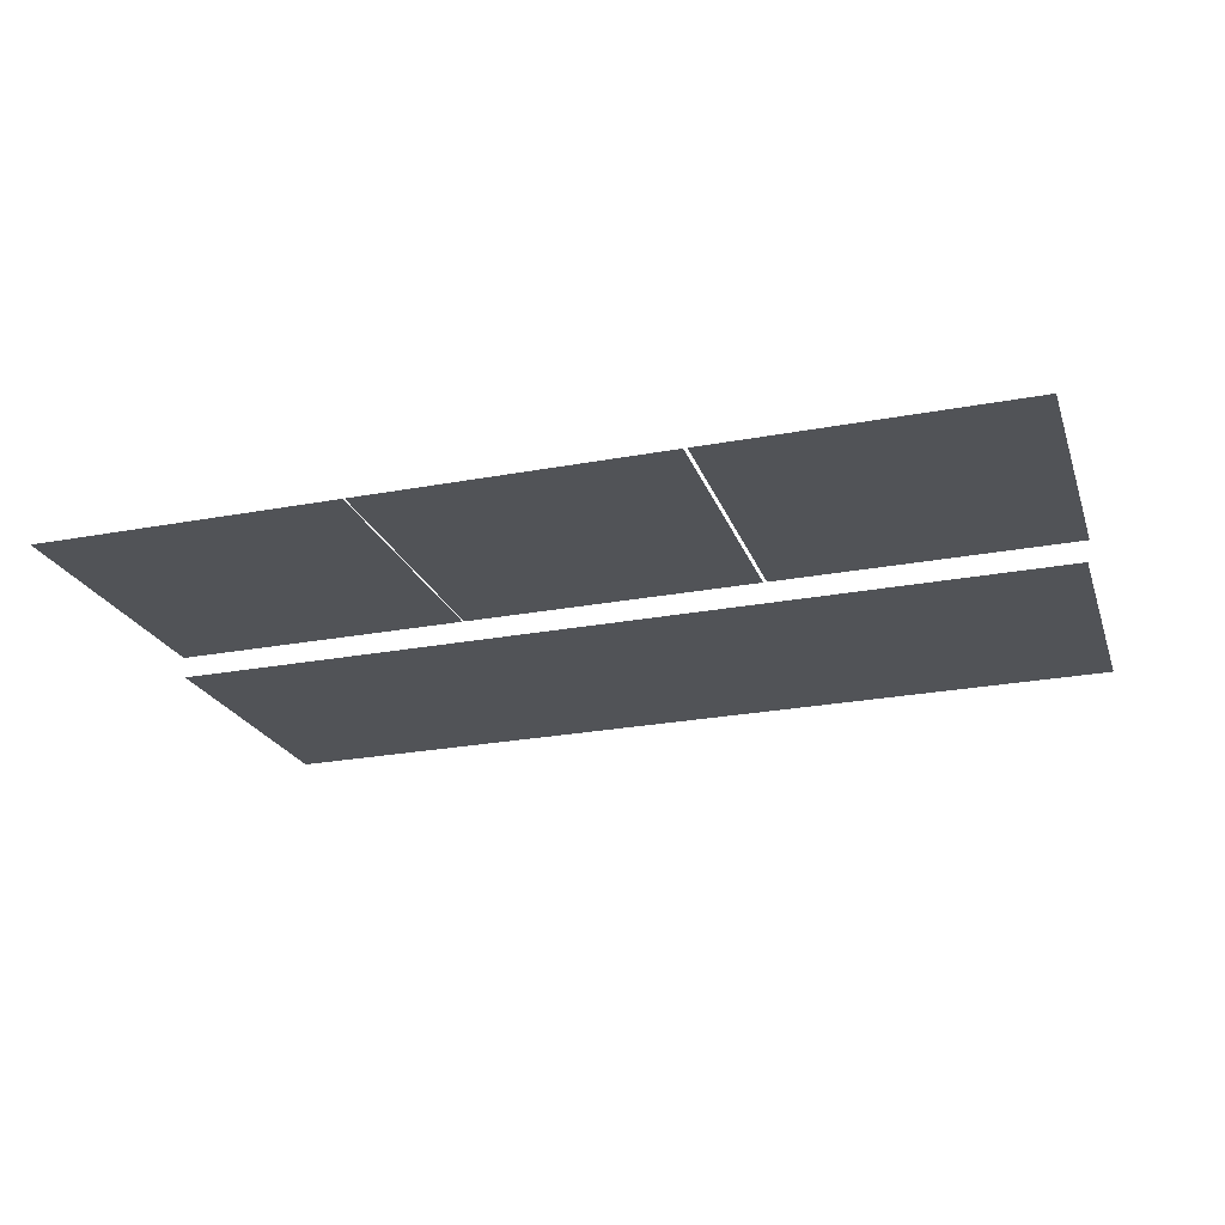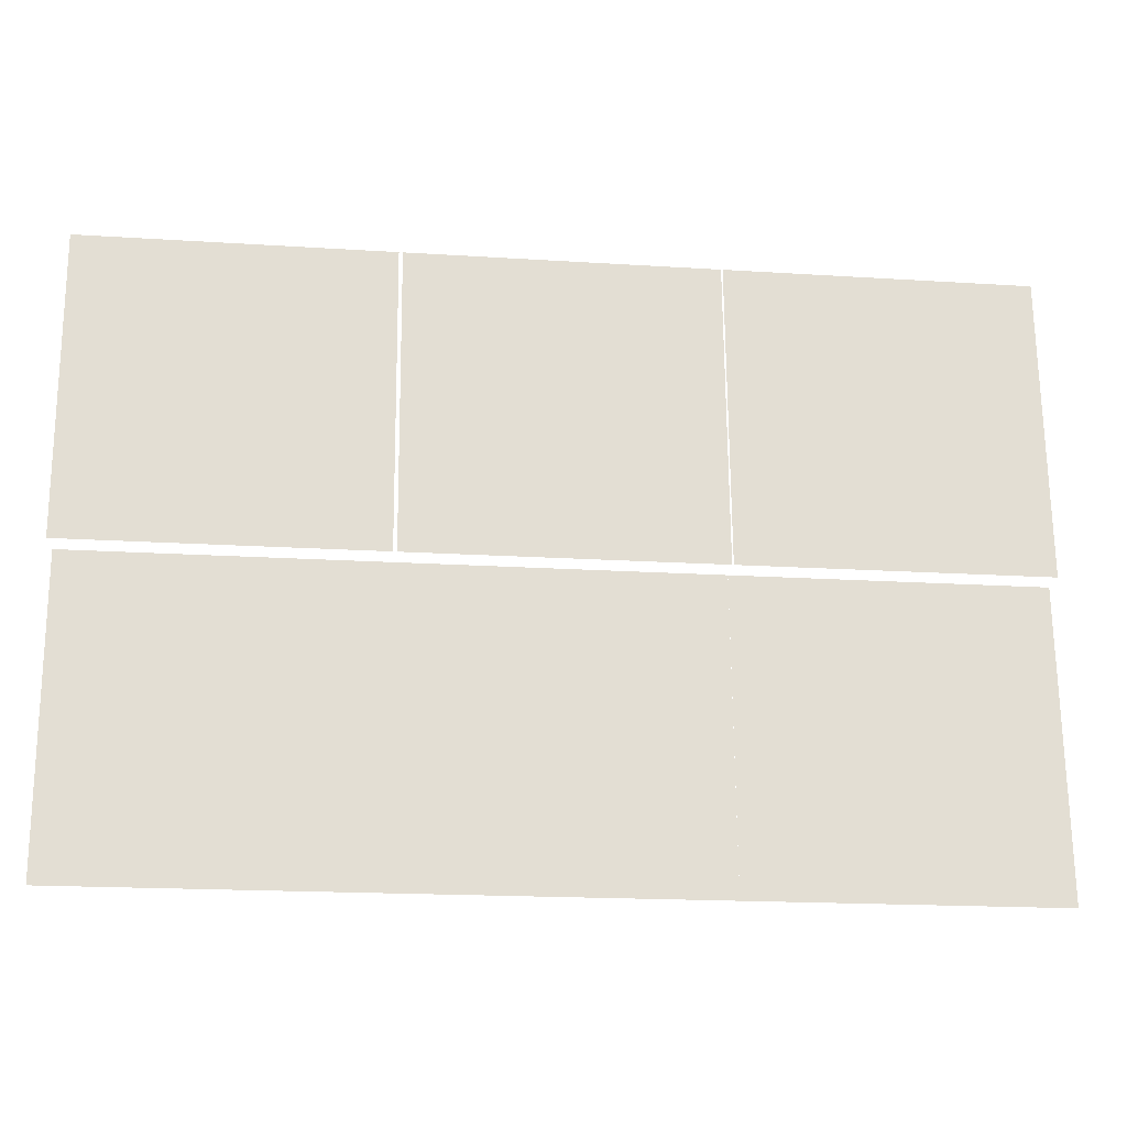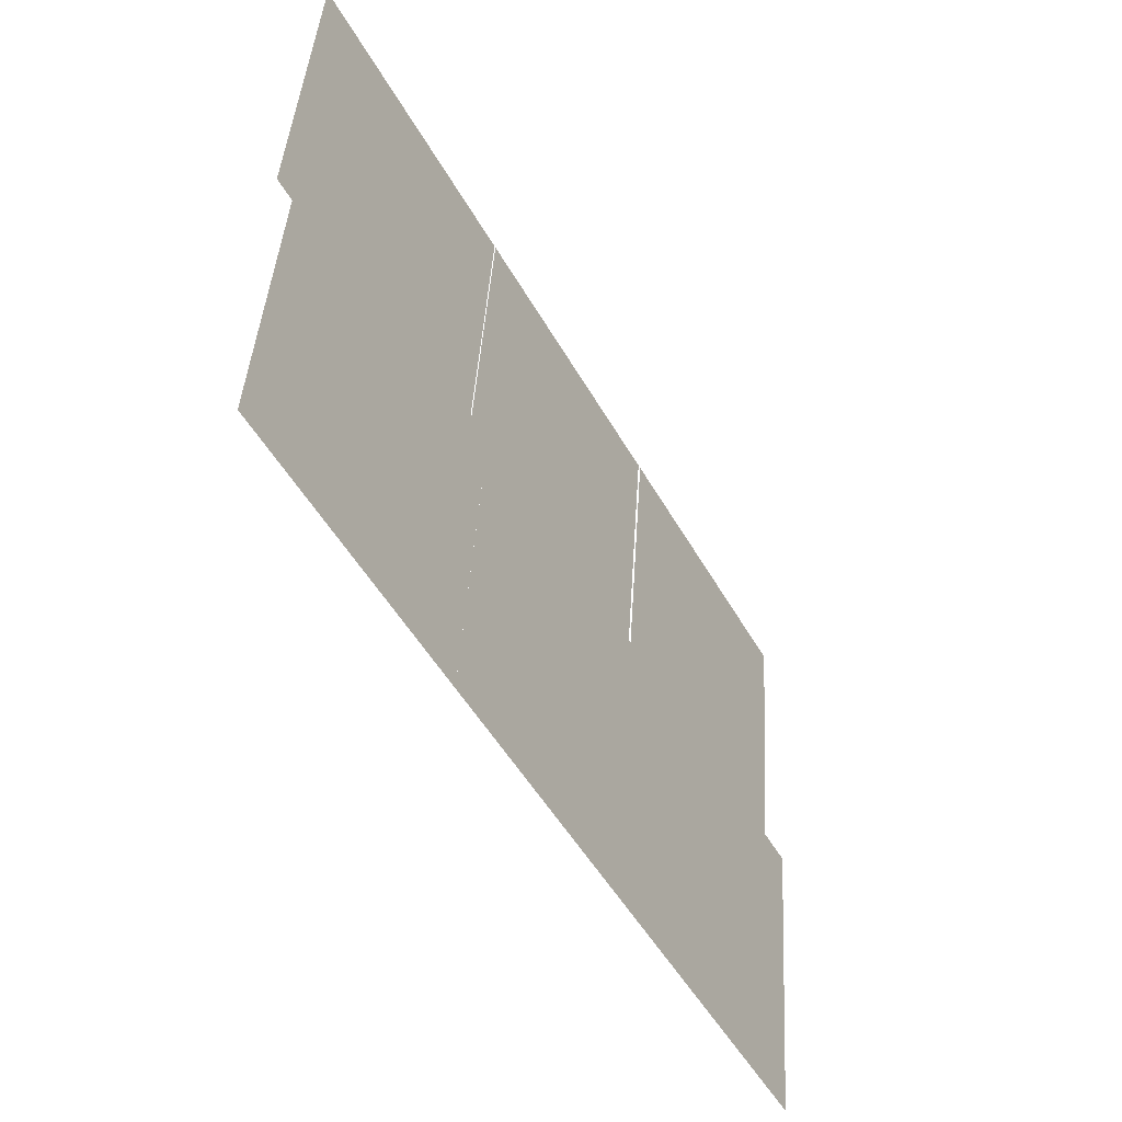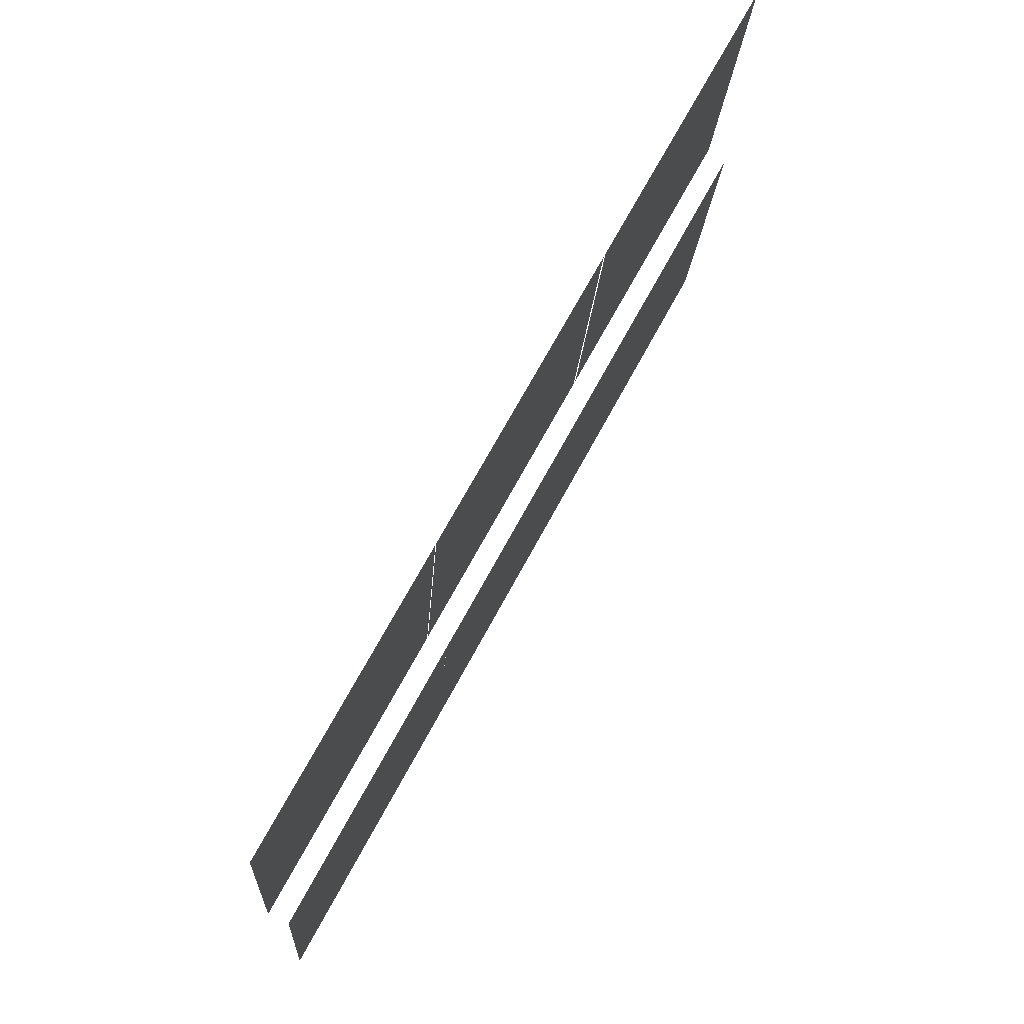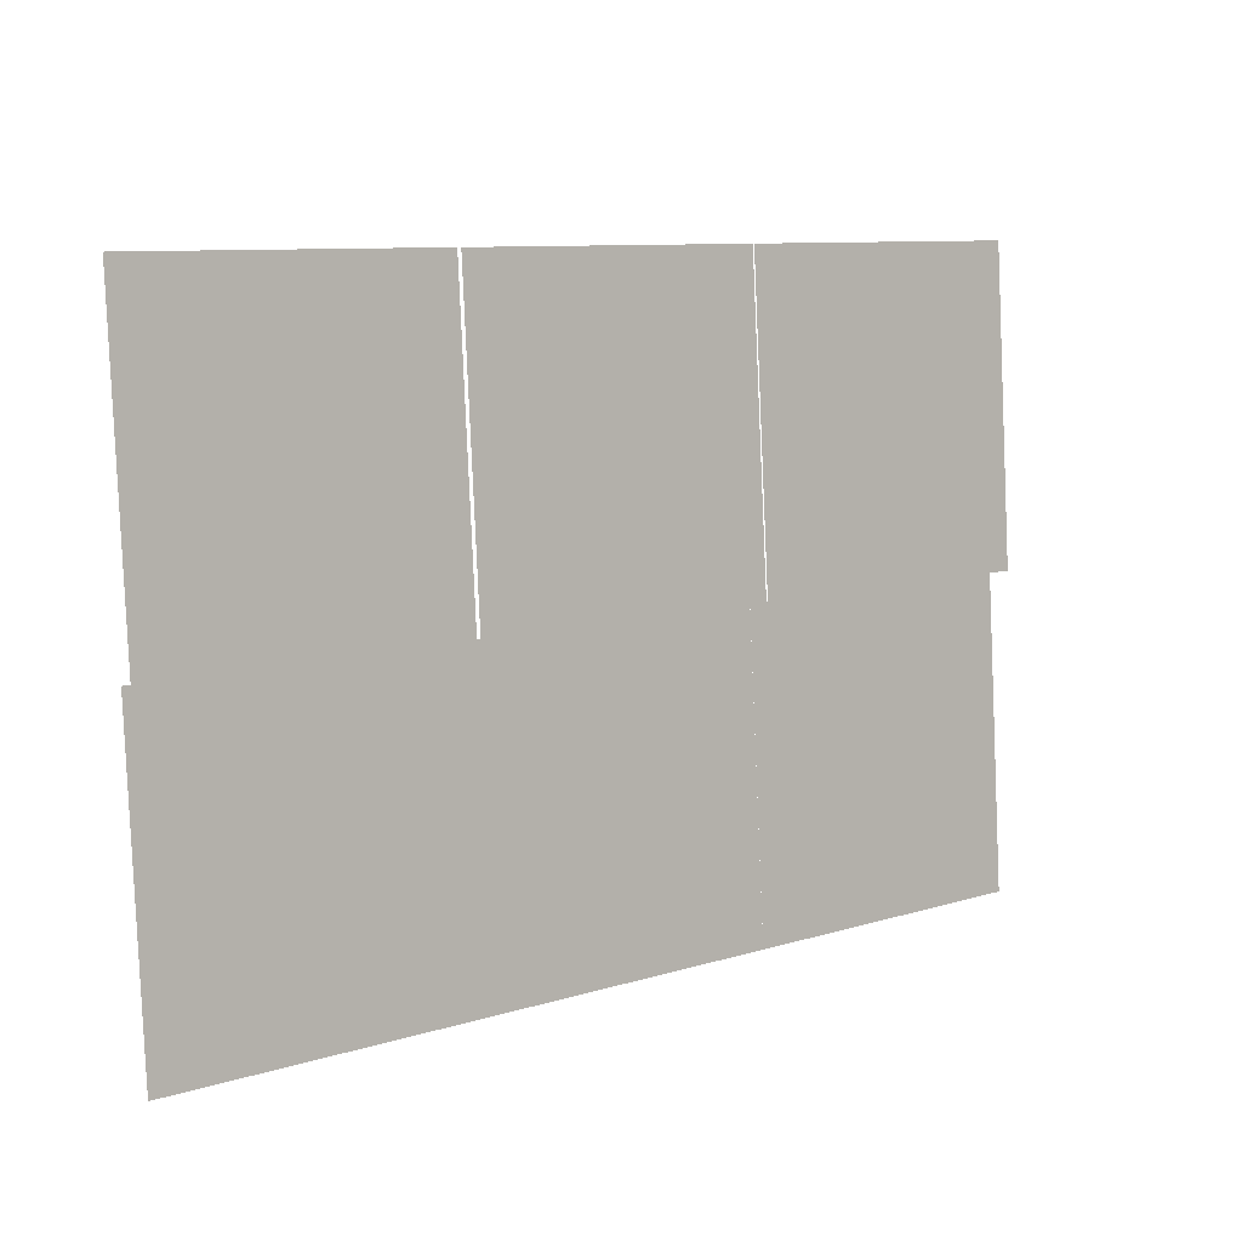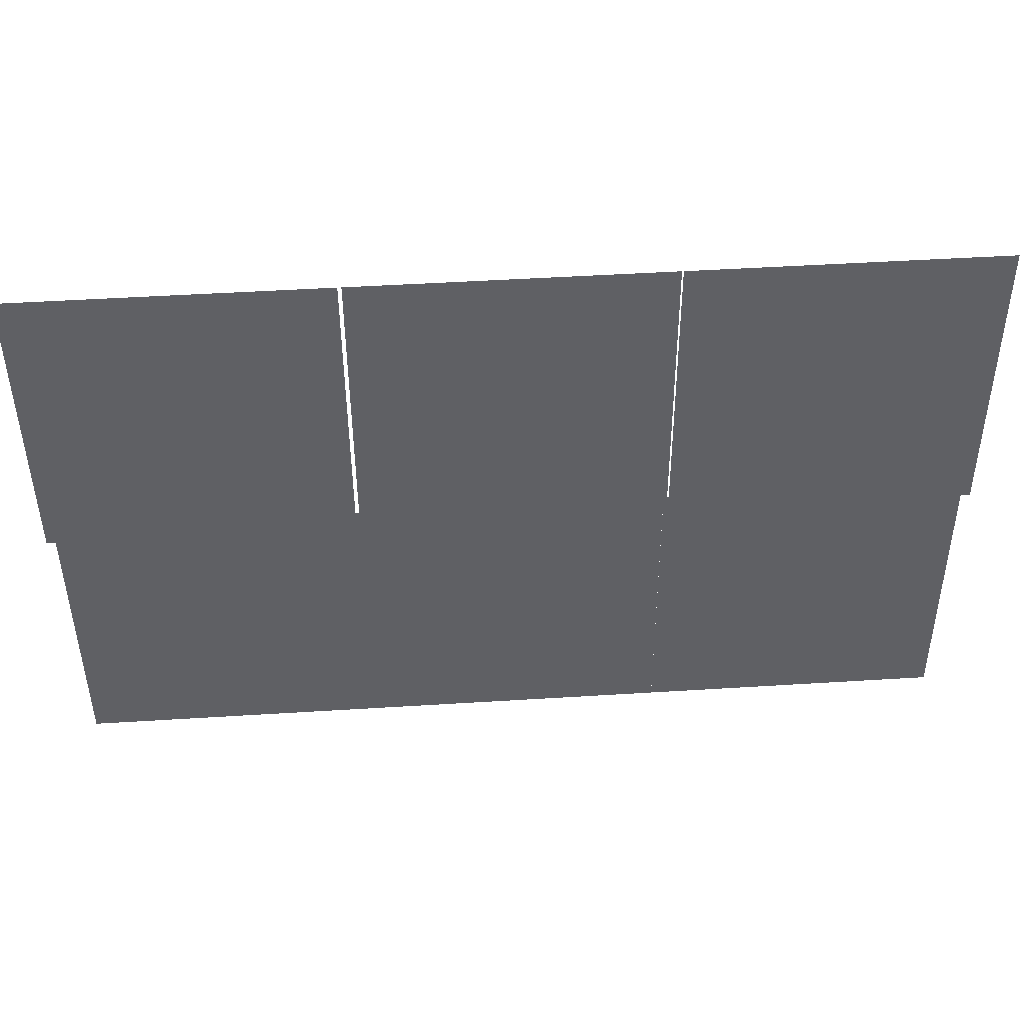
<metadata>
{"format":"obj","ext":"obj","renderer":"f3d","projection":"perspective","resolution":1024,"background":"white","views":[{"elev":-25.8,"azim":-163.6,"up":"+Z"},{"elev":-18.0,"azim":-7.1,"up":"+Y"},{"elev":-49.7,"azim":118.4,"up":"+Y"},{"elev":69.9,"azim":118.4,"up":"+Y"},{"elev":9.1,"azim":-39.7,"up":"+Y"},{"elev":49.2,"azim":-3.9,"up":"+Y"}]}
</metadata>
<code>
o Plane
v 0.5389 1.068 -0.03824
v 0.539 -0.00541 0.03524
v -0.537 1.068 -0.03716
v -0.5369 -0.00541 0.03632
f 1 2 4 3
o Plane.001
v -0.5363 1.068 -0.03716
v -0.5362 -0.00541 0.03631
v -1.612 1.068 -0.03608
v -1.612 -0.00541 0.03739
f 5 6 8 7
o Plane.002
v 1.615 1.068 -0.03932
v 1.615 -0.00541 0.03416
v 0.5391 1.068 -0.03824
v 0.5392 -0.00541 0.03524
f 9 10 12 11
o Plane.003
v 0.5391 2.153 -0.03824
v 0.5391 1.08 0.03524
v -0.5369 2.153 -0.03716
v -0.5368 1.08 0.03632
f 13 14 16 15
o Plane.004
v -0.5498 2.153 -0.03731
v -0.5498 1.08 0.03617
v -1.626 2.153 -0.03623
v -1.626 1.08 0.03725
f 17 18 20 19
o Plane.005
v 1.621 2.153 -0.03932
v 1.621 1.08 0.03415
v 0.5448 2.153 -0.03825
v 0.5449 1.08 0.03523
f 21 22 24 23

</code>
